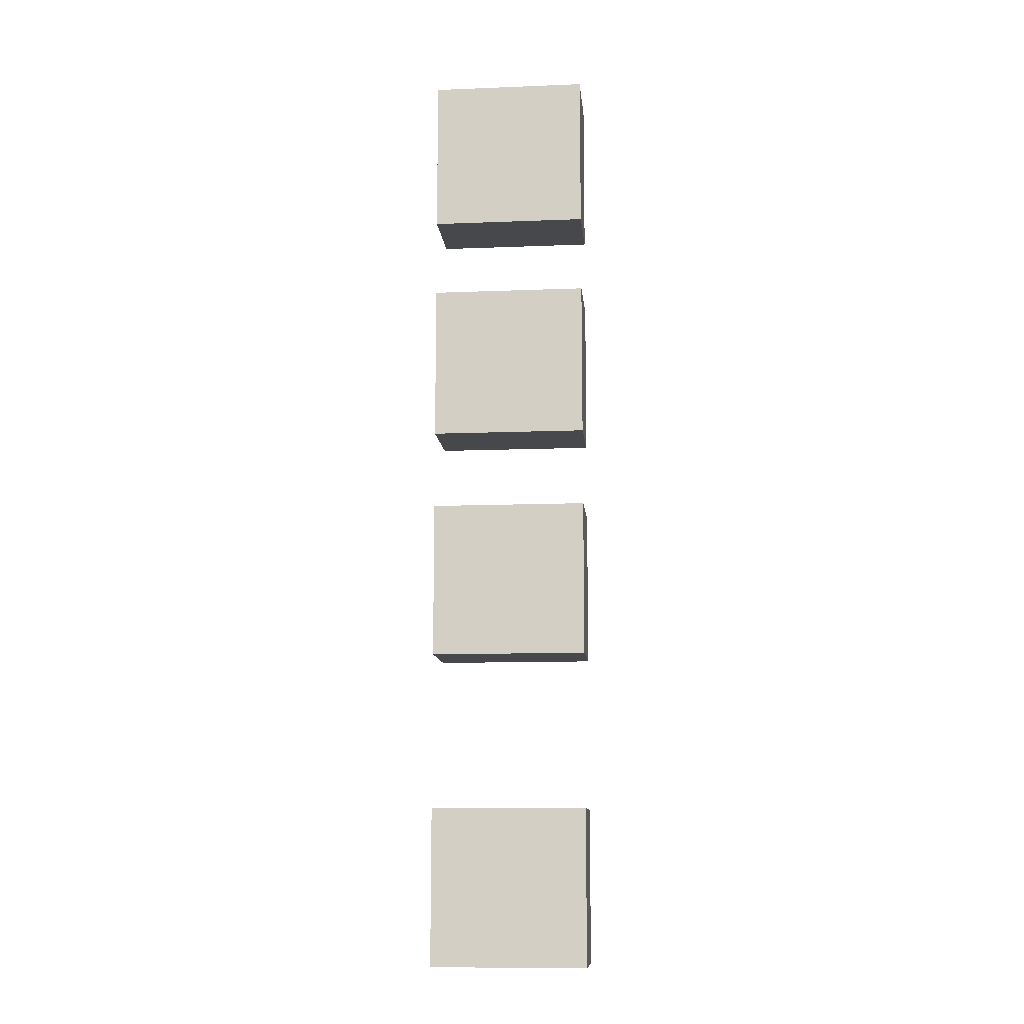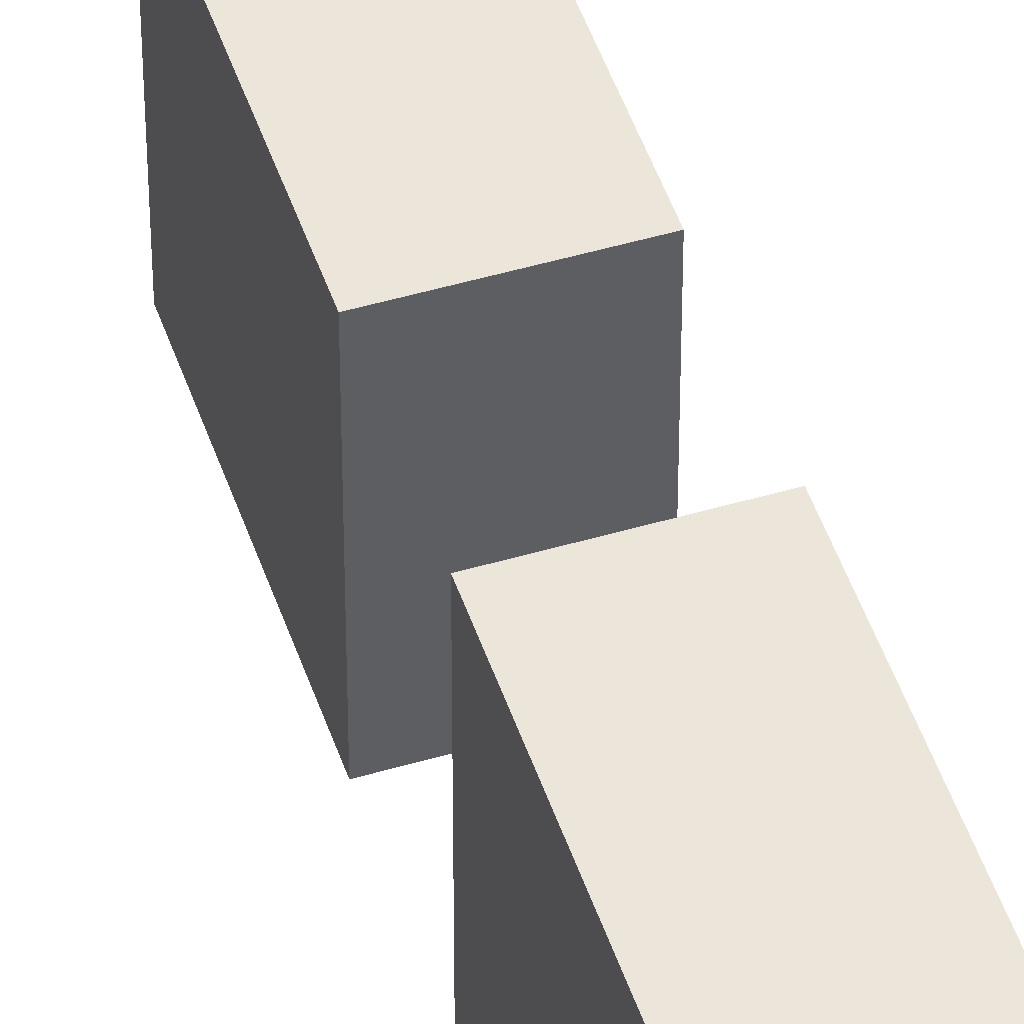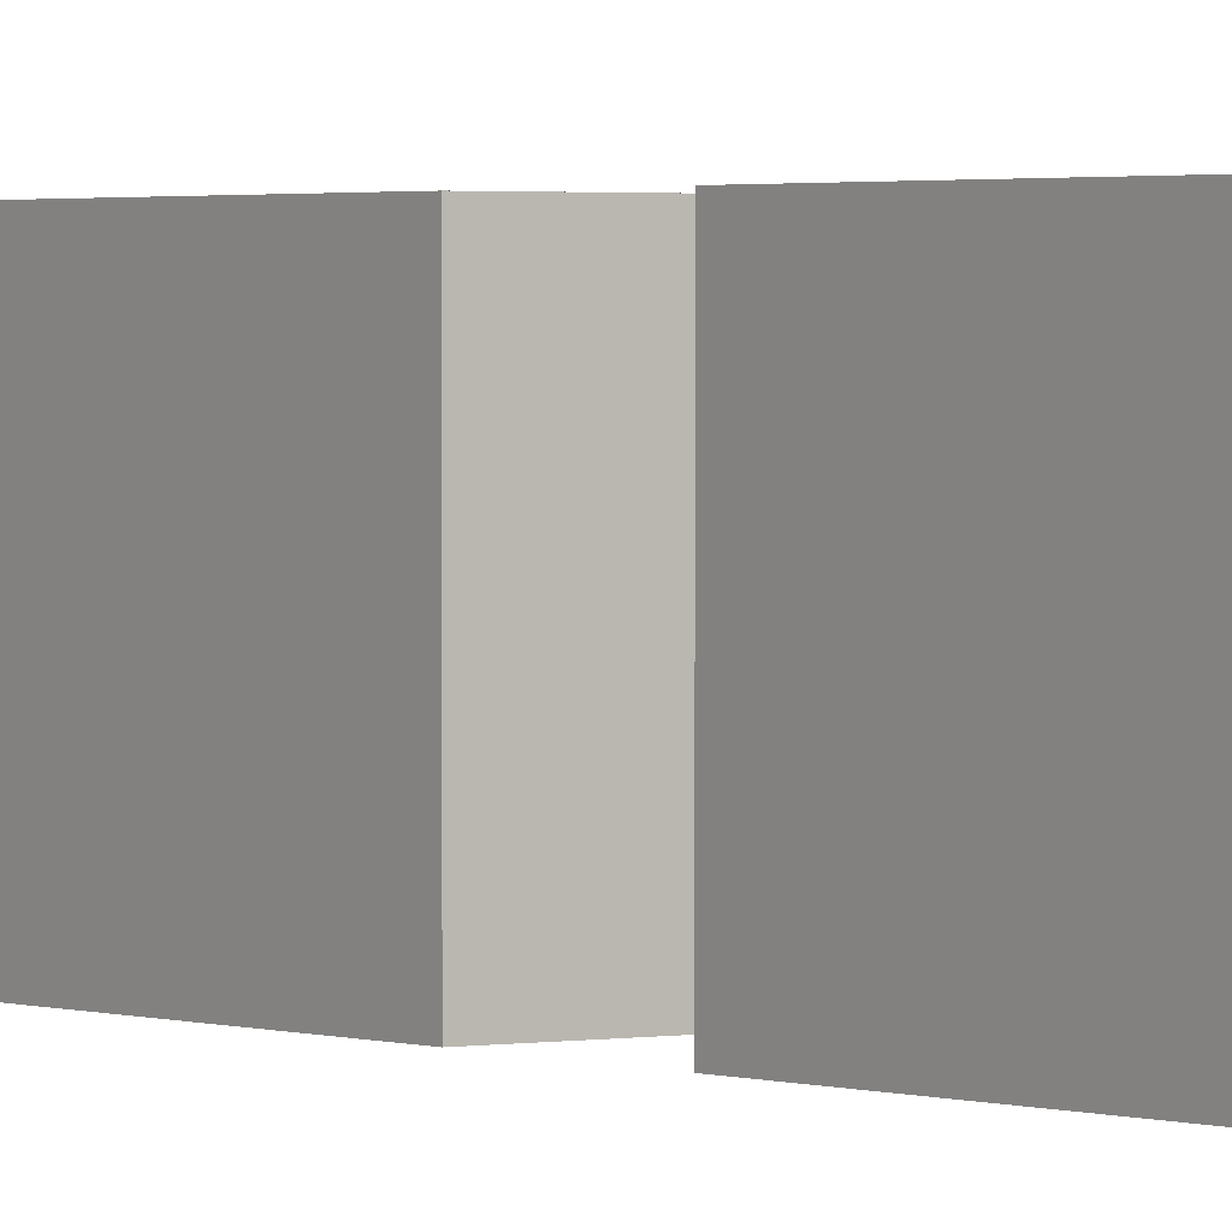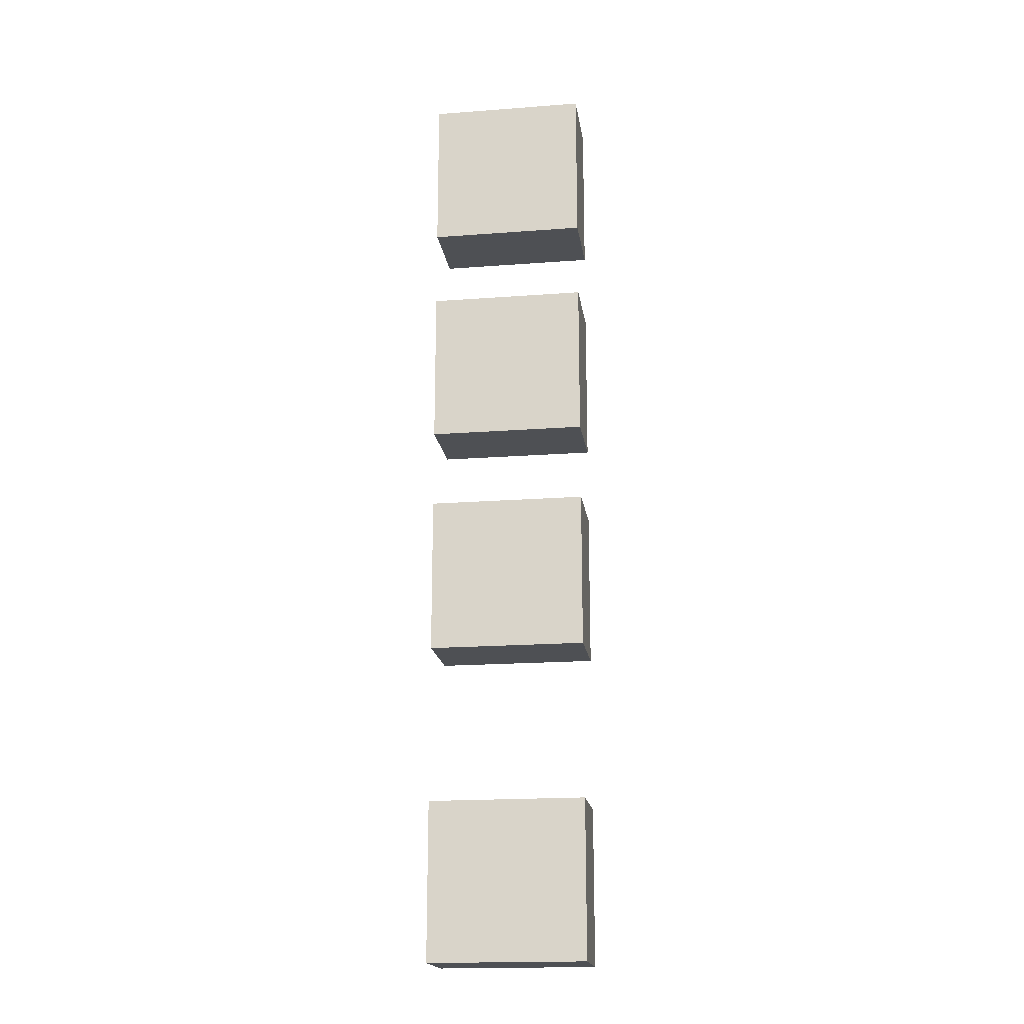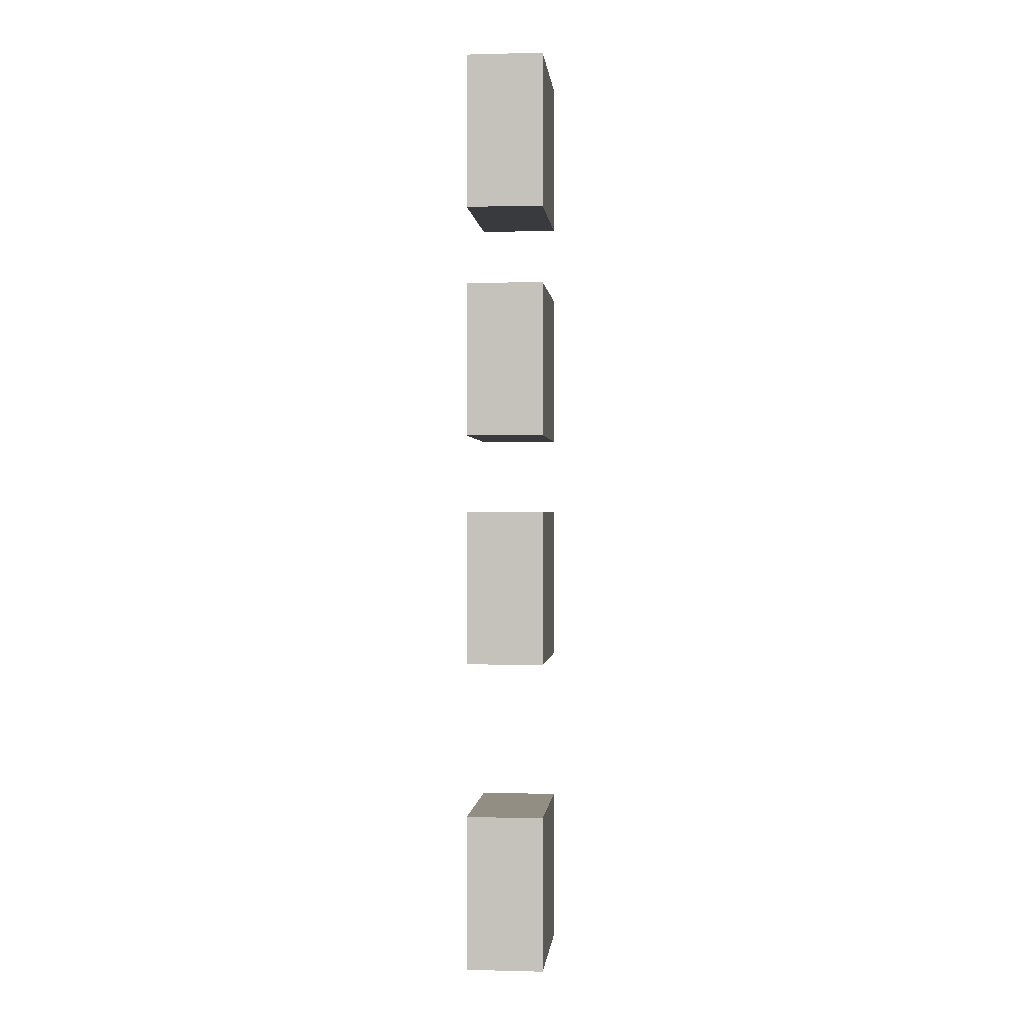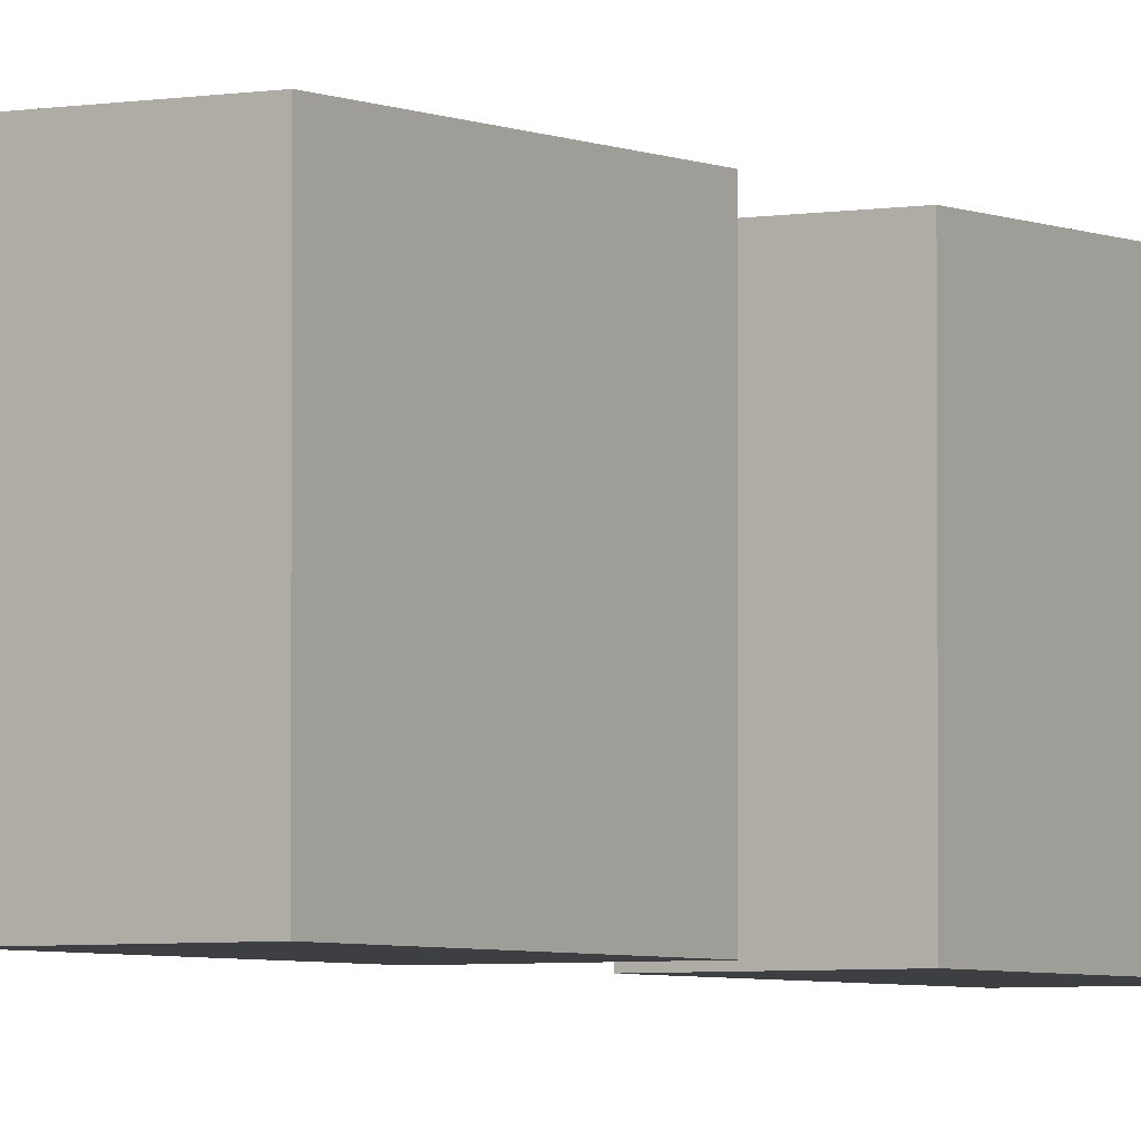
<metadata>
{"format":"obj","ext":"obj","renderer":"f3d","projection":"perspective","resolution":1024,"background":"white","views":[{"elev":-11.5,"azim":95.4,"up":"+Z"},{"elev":48.4,"azim":-18.2,"up":"+Y"},{"elev":1.6,"azim":-35.7,"up":"+Y"},{"elev":-18.6,"azim":-81.8,"up":"+Z"},{"elev":-0.2,"azim":-174.4,"up":"+Z"},{"elev":-3.9,"azim":-147.5,"up":"+Y"}]}
</metadata>
<code>
g Bot1-4
v -0.5 0 6
v -0.5 0 4
v -0.5 0 3
v -0.5 0 1
v -0.5 0 -0
v -0.5 0 -2
v -0.5 0 -4
v -0.5 0 -6
v -0.5 2 6
v -0.5 2 4
v -0.5 2 3
v -0.5 2 1
v -0.5 2 -0
v -0.5 2 -2
v -0.5 2 -4
v -0.5 2 -6
v 0.5 0 6
v 0.5 0 4
v 0.5 0 3
v 0.5 0 1
v 0.5 0 -0
v 0.5 0 -2
v 0.5 0 -4
v 0.5 0 -6
v 0.5 2 6
v 0.5 2 4
v 0.5 2 3
v 0.5 2 1
v 0.5 2 -0
v 0.5 2 -2
v 0.5 2 -4
v 0.5 2 -6
v -0.5 0 6
v -0.5 2 6
v 0.5 0 6
v 0.5 2 6
v -0.5 0 3
v -0.5 2 3
v 0.5 0 3
v 0.5 2 3
v -0.5 0 -0
v -0.5 2 -0
v 0.5 0 -0
v 0.5 2 -0
v -0.5 0 -4
v -0.5 2 -4
v 0.5 0 -4
v 0.5 2 -4
v -0.5 0 4
v -0.5 2 4
v 0.5 0 4
v 0.5 2 4
v -0.5 0 1
v -0.5 2 1
v 0.5 0 1
v 0.5 2 1
v -0.5 0 -2
v -0.5 2 -2
v 0.5 0 -2
v 0.5 2 -2
v -0.5 0 -6
v -0.5 2 -6
v 0.5 0 -6
v 0.5 2 -6
v -0.5 0 6
v 0.5 0 6
v -0.5 0 4
v 0.5 0 4
v -0.5 0 3
v 0.5 0 3
v -0.5 0 1
v 0.5 0 1
v -0.5 0 -0
v 0.5 0 -0
v -0.5 0 -2
v 0.5 0 -2
v -0.5 0 -4
v 0.5 0 -4
v -0.5 0 -6
v 0.5 0 -6
v -0.5 2 6
v 0.5 2 6
v -0.5 2 4
v 0.5 2 4
v -0.5 2 3
v 0.5 2 3
v -0.5 2 1
v 0.5 2 1
v -0.5 2 -0
v 0.5 2 -0
v -0.5 2 -2
v 0.5 2 -2
v -0.5 2 -4
v 0.5 2 -4
v -0.5 2 -6
v 0.5 2 -6
f 9 2 1
f 10 2 9
f 11 4 3
f 12 4 11
f 13 6 5
f 14 6 13
f 15 8 7
f 16 8 15
f 17 18 25
f 25 18 26
f 19 20 27
f 27 20 28
f 21 22 29
f 29 22 30
f 23 24 31
f 31 24 32
f 35 34 33
f 36 34 35
f 39 38 37
f 40 38 39
f 43 42 41
f 44 42 43
f 47 46 45
f 48 46 47
f 49 50 51
f 51 50 52
f 53 54 55
f 55 54 56
f 57 58 59
f 59 58 60
f 61 62 63
f 63 62 64
f 67 66 65
f 68 66 67
f 71 70 69
f 72 70 71
f 75 74 73
f 76 74 75
f 79 78 77
f 80 78 79
f 81 82 83
f 83 82 84
f 85 86 87
f 87 86 88
f 89 90 91
f 91 90 92
f 93 94 95
f 95 94 96

</code>
